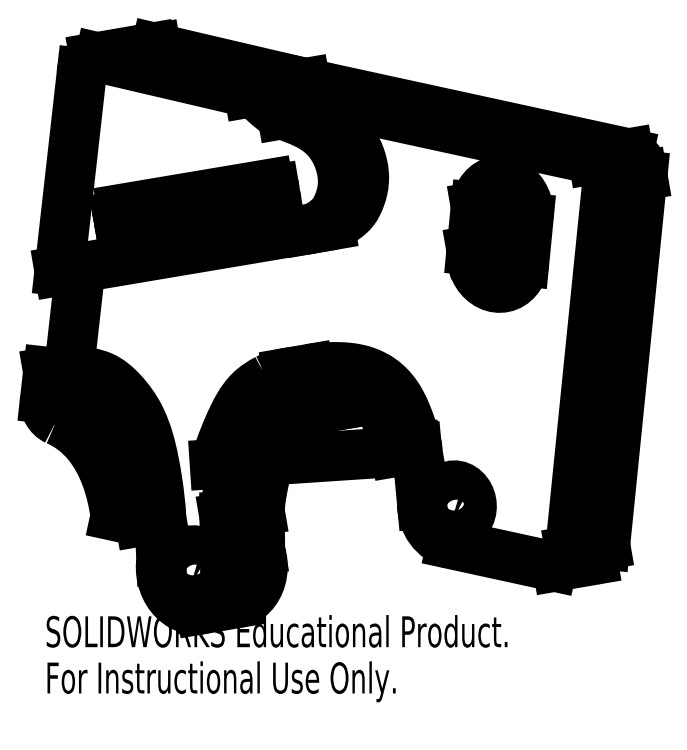
<metadata>
{"format":"dxf","ext":"dxf","renderer":"ezdxf+matplotlib","layout":"modelspace","background":"white","min_lineweight":24,"dpi":150}
</metadata>
<code>
0
SECTION
2
ENTITIES
0
SPLINE
8
0
210
0
220
0
230
1
70
     8
71
     3
72
    26
73
    22
74
     0
42
1e-08
43
1e-08
40
0
40
0
40
0
40
0
40
0.06423
40
0.1361
40
0.2079
40
0.2797
40
0.3413
40
0.403
40
0.4649
40
0.5266
40
0.5881
40
0.65
40
0.7126
40
0.7859
40
0.857
40
0.9242
40
0.9605
40
0.9807
40
0.991
40
0.9955
40
1
40
1
40
1
40
1
10
-1104
20
-1746
30
0
10
-1103
20
-1746
30
0
10
-1102
20
-1746
30
0
10
-1101
20
-1746
30
0
10
-1099
20
-1746
30
0
10
-1098
20
-1746
30
0
10
-1096
20
-1746
30
0
10
-1095
20
-1747
30
0
10
-1094
20
-1747
30
0
10
-1092
20
-1748
30
0
10
-1091
20
-1749
30
0
10
-1090
20
-1750
30
0
10
-1089
20
-1752
30
0
10
-1089
20
-1753
30
0
10
-1088
20
-1755
30
0
10
-1087
20
-1756
30
0
10
-1087
20
-1758
30
0
10
-1087
20
-1758
30
0
10
-1087
20
-1758
30
0
10
-1087
20
-1759
30
0
10
-1087
20
-1759
30
0
10
-1087
20
-1759
30
0
0
SPLINE
8
0
210
0
220
0
230
1
70
     8
71
     3
72
    12
73
     8
74
     0
42
1e-08
43
1e-08
40
0
40
0
40
0
40
0
40
0.1951
40
0.3897
40
0.5844
40
0.8139
40
1
40
1
40
1
40
1
10
-1117
20
-1769
30
0
10
-1117
20
-1769
30
0
10
-1117
20
-1768
30
0
10
-1117
20
-1766
30
0
10
-1116
20
-1764
30
0
10
-1116
20
-1763
30
0
10
-1116
20
-1761
30
0
10
-1115
20
-1761
30
0
0
LWPOLYLINE
8
0
90
       30
70
   128
43
0
10
-1117
20
-1776
10
-1117
20
-1776
10
-1117
20
-1777
10
-1117
20
-1778
10
-1117
20
-1779
10
-1117
20
-1780
10
-1117
20
-1780
10
-1117
20
-1781
10
-1118
20
-1782
10
-1118
20
-1782
10
-1118
20
-1783
10
-1119
20
-1783
10
-1120
20
-1784
10
-1120
20
-1784
10
-1121
20
-1784
10
-1122
20
-1784
10
-1122
20
-1784
10
-1123
20
-1784
10
-1124
20
-1783
10
-1124
20
-1783
10
-1125
20
-1783
10
-1125
20
-1782
10
-1126
20
-1782
10
-1126
20
-1781
10
-1126
20
-1780
10
-1127
20
-1779
10
-1127
20
-1779
10
-1127
20
-1778
10
-1127
20
-1777
10
-1127
20
-1776
0
SPLINE
8
0
210
0
220
0
230
1
70
     8
71
     3
72
     8
73
     4
74
     0
42
1e-08
43
1e-08
40
0.9692
40
0.9692
40
0.9692
40
0.9692
40
1
40
1
40
1
40
1
10
-1127
20
-1772
30
0
10
-1127
20
-1773
30
0
10
-1127
20
-1773
30
0
10
-1127
20
-1773
30
0
0
SPLINE
8
0
210
0
220
0
230
1
70
     8
71
     3
72
    14
73
    10
74
     0
42
1e-08
43
1e-08
40
0
40
0
40
0
40
0
40
0.1037
40
0.1746
40
0.3009
40
0.4309
40
0.5512
40
0.7215
40
0.8891
40
0.8891
40
0.8891
40
0.8891
10
-1141
20
-1746
30
0
10
-1140
20
-1746
30
0
10
-1139
20
-1747
30
0
10
-1136
20
-1747
30
0
10
-1133
20
-1750
30
0
10
-1130
20
-1753
30
0
10
-1129
20
-1758
30
0
10
-1128
20
-1764
30
0
10
-1127
20
-1768
30
0
10
-1127
20
-1770
30
0
0
SPLINE
8
0
210
0
220
0
230
1
70
     8
71
     3
72
    28
73
    24
74
     0
42
1e-08
43
1e-08
40
0
40
0
40
0
40
0
40
0.02472
40
0.06657
40
0.1089
40
0.1512
40
0.193
40
0.2349
40
0.2824
40
0.3299
40
0.3772
40
0.4248
40
0.4733
40
0.5224
40
0.5717
40
0.6207
40
0.6756
40
0.7295
40
0.7834
40
0.8377
40
0.8924
40
0.9467
40
1
40
1
40
1
40
1
10
-1101
20
-1724
30
0
10
-1100
20
-1724
30
0
10
-1100
20
-1724
30
0
10
-1099
20
-1723
30
0
10
-1098
20
-1723
30
0
10
-1097
20
-1722
30
0
10
-1097
20
-1721
30
0
10
-1096
20
-1720
30
0
10
-1096
20
-1719
30
0
10
-1095
20
-1718
30
0
10
-1095
20
-1717
30
0
10
-1095
20
-1716
30
0
10
-1095
20
-1714
30
0
10
-1096
20
-1713
30
0
10
-1096
20
-1712
30
0
10
-1097
20
-1711
30
0
10
-1098
20
-1709
30
0
10
-1099
20
-1709
30
0
10
-1100
20
-1708
30
0
10
-1101
20
-1707
30
0
10
-1102
20
-1707
30
0
10
-1104
20
-1706
30
0
10
-1104
20
-1706
30
0
10
-1105
20
-1706
30
0
0
SPLINE
8
0
210
0
220
0
230
1
70
     8
71
     3
72
     9
73
     5
74
     0
42
1e-08
43
1e-08
40
0
40
0
40
0
40
0
40
0.6014
40
1
40
1
40
1
40
1
10
-1105
20
-1706
30
0
10
-1106
20
-1705
30
0
10
-1107
20
-1704
30
0
10
-1109
20
-1703
30
0
10
-1110
20
-1702
30
0
0
LWPOLYLINE
8
0
90
       23
70
   128
43
0
10
-1070
20
-1729
10
-1070
20
-1730
10
-1070
20
-1731
10
-1071
20
-1731
10
-1071
20
-1732
10
-1071
20
-1732
10
-1072
20
-1733
10
-1072
20
-1733
10
-1073
20
-1733
10
-1074
20
-1733
10
-1074
20
-1733
10
-1075
20
-1733
10
-1075
20
-1733
10
-1076
20
-1733
10
-1076
20
-1733
10
-1077
20
-1732
10
-1077
20
-1732
10
-1078
20
-1731
10
-1078
20
-1730
10
-1078
20
-1730
10
-1078
20
-1729
10
-1078
20
-1728
10
-1078
20
-1728
0
LWPOLYLINE
8
0
90
       23
70
   128
43
0
10
-1078
20
-1721
10
-1078
20
-1720
10
-1077
20
-1719
10
-1077
20
-1719
10
-1077
20
-1718
10
-1076
20
-1718
10
-1076
20
-1717
10
-1075
20
-1717
10
-1075
20
-1717
10
-1074
20
-1717
10
-1074
20
-1717
10
-1073
20
-1717
10
-1072
20
-1717
10
-1072
20
-1717
10
-1071
20
-1718
10
-1071
20
-1718
10
-1070
20
-1719
10
-1070
20
-1719
10
-1070
20
-1720
10
-1070
20
-1720
10
-1069
20
-1721
10
-1069
20
-1722
10
-1069
20
-1723
0
LWPOLYLINE
8
0
90
       36
70
   128
43
0
10
-1122
20
-1781
10
-1123
20
-1780
10
-1123
20
-1780
10
-1124
20
-1780
10
-1124
20
-1779
10
-1124
20
-1779
10
-1124
20
-1778
10
-1124
20
-1778
10
-1124
20
-1777
10
-1124
20
-1777
10
-1124
20
-1776
10
-1124
20
-1776
10
-1123
20
-1775
10
-1123
20
-1775
10
-1123
20
-1775
10
-1122
20
-1775
10
-1122
20
-1775
10
-1121
20
-1775
10
-1121
20
-1775
10
-1120
20
-1775
10
-1120
20
-1776
10
-1120
20
-1776
10
-1120
20
-1776
10
-1119
20
-1777
10
-1119
20
-1777
10
-1119
20
-1778
10
-1119
20
-1779
10
-1119
20
-1779
10
-1120
20
-1780
10
-1120
20
-1780
10
-1120
20
-1780
10
-1121
20
-1781
10
-1121
20
-1781
10
-1122
20
-1781
10
-1122
20
-1781
10
-1122
20
-1781
0
LWPOLYLINE
8
0
90
       36
70
   128
43
0
10
-1082
20
-1770
10
-1082
20
-1770
10
-1082
20
-1770
10
-1083
20
-1770
10
-1083
20
-1769
10
-1083
20
-1769
10
-1083
20
-1768
10
-1083
20
-1767
10
-1083
20
-1767
10
-1083
20
-1766
10
-1083
20
-1766
10
-1083
20
-1765
10
-1083
20
-1765
10
-1082
20
-1765
10
-1082
20
-1765
10
-1081
20
-1764
10
-1081
20
-1764
10
-1080
20
-1765
10
-1080
20
-1765
10
-1080
20
-1765
10
-1079
20
-1765
10
-1079
20
-1766
10
-1079
20
-1766
10
-1078
20
-1767
10
-1078
20
-1767
10
-1078
20
-1768
10
-1078
20
-1768
10
-1079
20
-1769
10
-1079
20
-1769
10
-1079
20
-1770
10
-1079
20
-1770
10
-1080
20
-1770
10
-1080
20
-1771
10
-1081
20
-1771
10
-1081
20
-1771
10
-1082
20
-1770
0
SPLINE
8
0
210
0
220
0
230
1
70
     8
71
     3
72
    16
73
    12
74
     0
42
1e-08
43
1e-08
40
0
40
0
40
0
40
0
40
0.1281
40
0.2745
40
0.3575
40
0.4665
40
0.5976
40
0.7041
40
0.8908
40
0.9855
40
1
40
1
40
1
40
1
10
-1110
20
-1748
30
0
10
-1109
20
-1747
30
0
10
-1107
20
-1747
30
0
10
-1104
20
-1746
30
0
10
-1101
20
-1747
30
0
10
-1098
20
-1747
30
0
10
-1096
20
-1748
30
0
10
-1093
20
-1751
30
0
10
-1091
20
-1755
30
0
10
-1090
20
-1758
30
0
10
-1090
20
-1759
30
0
10
-1090
20
-1759
30
0
0
SPLINE
8
0
210
0
220
0
230
1
70
     8
71
     3
72
    11
73
     7
74
     0
42
1e-08
43
1e-08
40
0.3472
40
0.3472
40
0.3472
40
0.3472
40
0.4561
40
0.6048
40
0.8582
40
1
40
1
40
1
40
1
10
-1119
20
-1761
30
0
10
-1118
20
-1760
30
0
10
-1118
20
-1758
30
0
10
-1116
20
-1754
30
0
10
-1114
20
-1750
30
0
10
-1111
20
-1748
30
0
10
-1110
20
-1748
30
0
0
SPLINE
8
0
210
0
220
0
230
1
70
     8
71
     3
72
     9
73
     5
74
     0
42
1e-08
43
1e-08
40
0
40
0
40
0
40
0
40
0.6014
40
1
40
1
40
1
40
1
10
-1108
20
-1706
30
0
10
-1109
20
-1706
30
0
10
-1111
20
-1704
30
0
10
-1112
20
-1703
30
0
10
-1113
20
-1703
30
0
0
SPLINE
8
0
210
0
220
0
230
1
70
     8
71
     3
72
    13
73
     9
74
     0
42
1e-08
43
1e-08
40
0
40
0
40
0
40
0
40
0.1141
40
0.2118
40
0.2824
40
0.3959
40
0.6655
40
1
40
1
40
1
40
1
10
-1104
20
-1724
30
0
10
-1103
20
-1724
30
0
10
-1102
20
-1724
30
0
10
-1100
20
-1722
30
0
10
-1099
20
-1720
30
0
10
-1098
20
-1716
30
0
10
-1101
20
-1709
30
0
10
-1106
20
-1707
30
0
10
-1108
20
-1706
30
0
0
SPLINE
8
0
210
0
220
0
230
1
70
     8
71
     3
72
    14
73
    10
74
     0
42
1e-08
43
1e-08
40
0
40
0
40
0
40
0
40
0.1037
40
0.1746
40
0.3009
40
0.4309
40
0.5512
40
0.7215
40
0.8891
40
0.8891
40
0.8891
40
0.8891
10
-1145
20
-1747
30
0
10
-1144
20
-1747
30
0
10
-1142
20
-1747
30
0
10
-1139
20
-1748
30
0
10
-1136
20
-1750
30
0
10
-1134
20
-1754
30
0
10
-1132
20
-1759
30
0
10
-1131
20
-1764
30
0
10
-1130
20
-1768
30
0
10
-1130
20
-1770
30
0
0
SPLINE
8
0
210
0
220
0
230
1
70
     8
71
     3
72
     9
73
     5
74
     0
42
1e-08
43
1e-08
40
0.09587
40
0.09587
40
0.09587
40
0.09587
40
0.3418
40
0.7982
40
0.7982
40
0.7982
40
0.7982
10
-1143
20
-1754
30
0
10
-1142
20
-1755
30
0
10
-1137
20
-1759
30
0
10
-1135
20
-1765
30
0
10
-1134
20
-1769
30
0
0
LWPOLYLINE
8
0
90
        3
70
   128
43
0
10
-1129
20
-1696
10
-1128
20
-1696
10
-1128
20
-1696
0
SPLINE
8
0
210
0
220
0
230
1
70
     8
71
     3
72
    12
73
     8
74
     0
42
1e-08
43
1e-08
40
0
40
0
40
0
40
0
40
0.2102
40
0.42
40
0.6299
40
0.8773
40
1
40
1
40
1
40
1
10
-1112
20
-1768
30
0
10
-1111
20
-1768
30
0
10
-1111
20
-1767
30
0
10
-1111
20
-1765
30
0
10
-1111
20
-1763
30
0
10
-1110
20
-1762
30
0
10
-1110
20
-1761
30
0
10
-1110
20
-1761
30
0
0
LWPOLYLINE
8
0
90
       15
70
   128
43
0
10
-1111
20
-1775
10
-1111
20
-1775
10
-1111
20
-1776
10
-1111
20
-1777
10
-1111
20
-1778
10
-1111
20
-1779
10
-1111
20
-1779
10
-1112
20
-1780
10
-1112
20
-1781
10
-1112
20
-1781
10
-1113
20
-1782
10
-1114
20
-1782
10
-1114
20
-1783
10
-1115
20
-1783
10
-1115
20
-1783
0
LINE
8
0
10
-1065
20
-1777
30
0
11
-1059
21
-1776
31
0
0
LINE
8
0
10
-1104
20
-1746
30
0
11
-1107
21
-1747
31
0
0
LINE
8
0
10
-1104
20
-1724
30
0
11
-1101
21
-1724
31
0
0
LINE
8
0
10
-1129
20
-1696
30
0
11
-1137
21
-1697
31
0
0
LINE
8
0
10
-1121
20
-1784
30
0
11
-1115
21
-1783
31
0
0
LINE
8
0
10
-1087
20
-1759
30
0
11
-1086
21
-1767
31
0
0
LINE
8
0
10
-1117
20
-1769
30
0
11
-1117
21
-1776
31
0
0
LINE
8
0
10
-1127
20
-1773
30
0
11
-1127
21
-1776
31
0
0
LINE
8
0
10
-1140
20
-1730
30
0
11
-1141
21
-1746
31
0
0
LINE
8
0
10
-1110
20
-1702
30
0
11
-1059
21
-1713
31
0
0
LINE
8
0
10
-1057
20
-1717
30
0
11
-1063
21
-1775
31
0
0
LINE
8
0
10
-1066
20
-1777
30
0
11
-1082
21
-1774
31
0
0
LINE
8
0
10
-1078
20
-1721
30
0
11
-1078
21
-1728
31
0
0
LINE
8
0
10
-1069
20
-1723
30
0
11
-1070
21
-1729
31
0
0
LINE
8
0
10
-1052
20
-1716
30
0
11
-1057
21
-1717
31
0
0
LINE
8
0
10
-1052
20
-1716
30
0
11
-1057
21
-1774
31
0
0
LINE
8
0
10
-1063
20
-1775
30
0
11
-1057
21
-1774
31
0
0
LINE
8
0
10
-1059
20
-1713
30
0
11
-1054
21
-1712
31
0
0
LINE
8
0
10
-1104
20
-1701
30
0
11
-1113
21
-1703
31
0
0
LINE
8
0
10
-1104
20
-1701
30
0
11
-1054
21
-1712
31
0
0
LINE
8
0
10
-1072
20
-1720
30
0
11
-1078
21
-1721
31
0
0
LINE
8
0
10
-1073
20
-1727
30
0
11
-1078
21
-1728
31
0
0
LINE
8
0
10
-1072
20
-1720
30
0
11
-1073
21
-1727
31
0
0
LINE
8
0
10
-1090
20
-1759
30
0
11
-1087
21
-1759
31
0
0
LINE
8
0
10
-1119
20
-1761
30
0
11
-1090
21
-1759
31
0
0
LINE
8
0
10
-1111
20
-1754
30
0
11
-1100
21
-1752
31
0
0
LINE
8
0
10
-1099
20
-1750
30
0
11
-1099
21
-1751
31
0
0
LINE
8
0
10
-1112
20
-1751
30
0
11
-1100
21
-1749
31
0
0
LINE
8
0
10
-1112
20
-1752
30
0
11
-1112
21
-1753
31
0
0
LINE
8
0
10
-1110
20
-1717
30
0
11
-1133
21
-1721
31
0
0
LINE
8
0
10
-1134
20
-1723
30
0
11
-1134
21
-1722
31
0
0
LINE
8
0
10
-1110
20
-1720
30
0
11
-1133
21
-1724
31
0
0
LINE
8
0
10
-1109
20
-1719
30
0
11
-1109
21
-1718
31
0
0
LINE
8
0
10
-1104
20
-1724
30
0
11
-1143
21
-1731
31
0
0
LINE
8
0
10
-1139
20
-1700
30
0
11
-1143
21
-1731
31
0
0
LINE
8
0
10
-1113
20
-1703
30
0
11
-1137
21
-1697
31
0
0
LINE
8
0
10
-1108
20
-1706
30
0
11
-1105
21
-1706
31
0
0
LINE
8
0
10
-1102
20
-1752
30
0
11
-1111
21
-1754
31
0
0
LINE
8
0
10
-1102
20
-1752
30
0
11
-1100
21
-1752
31
0
0
LINE
8
0
10
-1124
20
-1723
30
0
11
-1133
21
-1724
31
0
0
LINE
8
0
10
-1109
20
-1720
30
0
11
-1124
21
-1723
31
0
0
LINE
8
0
10
-1128
20
-1696
30
0
11
-1137
21
-1697
31
0
0
LINE
8
0
10
-1104
20
-1701
30
0
11
-1128
21
-1696
31
0
0
LINE
8
0
10
-1112
20
-1753
30
0
11
-1103
21
-1752
31
0
0
LINE
8
0
10
-1104
20
-1751
30
0
11
-1112
21
-1752
31
0
0
LINE
8
0
10
-1104
20
-1751
30
0
11
-1103
21
-1752
31
0
0
LINE
8
0
10
-1134
20
-1769
30
0
11
-1130
21
-1770
31
0
0
LINE
8
0
10
-1145
20
-1747
30
0
11
-1145
21
-1751
31
0
0
LINE
8
0
10
-1130
20
-1770
30
0
11
-1127
21
-1770
31
0
0
LINE
8
0
10
-1145
20
-1747
30
0
11
-1141
21
-1746
31
0
0
LINE
8
0
10
-1112
20
-1768
30
0
11
-1117
21
-1769
31
0
0
LINE
8
0
10
-1134
20
-1723
30
0
11
-1125
21
-1722
31
0
0
LINE
8
0
10
-1125
20
-1721
30
0
11
-1134
21
-1722
31
0
0
LINE
8
0
10
-1125
20
-1722
30
0
11
-1125
21
-1721
31
0
0
LINE
8
0
10
-1111
20
-1775
30
0
11
-1117
21
-1776
31
0
0
LINE
8
0
10
-1112
20
-1768
30
0
11
-1111
21
-1775
31
0
0
ARC
8
0
10
-1080
20
-1767
30
0
40
6.497
50
179.2
51
253
0
ARC
8
0
10
-1130
20
-1772
30
0
40
3.434
50
355.9
51
45.11
0
ARC
8
0
10
-1060
20
-1716
30
0
40
3.164
50
351.7
51
72.67
0
ARC
8
0
10
-1065
20
-1775
30
0
40
2.426
50
261.6
51
359.9
0
ARC
8
0
10
-1055
20
-1715
30
0
40
3.164
50
351.7
51
72.67
0
ARC
8
0
10
-1067
20
-1720
30
0
40
5.172
50
148.2
51
175
0
ARC
8
0
10
-1067
20
-1727
30
0
40
5.67
50
173.6
51
230.3
0
ARC
8
0
10
-1060
20
-1774
30
0
40
2.524
50
282.6
51
358.9
0
ARC
8
0
10
-1111
20
-1753
30
0
40
0.9279
50
184.8
51
273.7
0
ARC
8
0
10
-1100
20
-1751
30
0
40
0.9251
50
285.4
51
14.5
0
ARC
8
0
10
-1100
20
-1750
30
0
40
0.9279
50
4.802
51
93.7
0
ARC
8
0
10
-1112
20
-1752
30
0
40
0.9251
50
105.4
51
194.5
0
ARC
8
0
10
-1110
20
-1718
30
0
40
0.9279
50
4.802
51
93.7
0
ARC
8
0
10
-1133
20
-1722
30
0
40
0.9251
50
105.4
51
194.5
0
ARC
8
0
10
-1133
20
-1723
30
0
40
0.9279
50
184.8
51
273.7
0
ARC
8
0
10
-1110
20
-1719
30
0
40
0.9251
50
285.4
51
14.5
0
ARC
8
0
10
-1137
20
-1700
30
0
40
2.415
50
80.56
51
179.2
0
ARC
8
0
10
-1102
20
-1751
30
0
40
0.9279
50
184.8
51
273.7
0
ARC
8
0
10
-1103
20
-1750
30
0
40
0.9952
50
122.7
51
192.3
0
ARC
8
0
10
-1142
20
-1751
30
0
40
3.268
50
171.9
51
244.2
0
ARC
8
0
10
-1124
20
-1722
30
0
40
0.9279
50
184.8
51
273.7
0
ARC
8
0
10
-1124
20
-1720
30
0
40
0.9952
50
122.7
51
192.3
0
MTEXT
8
0
10
-1145
20
-1785
30
0
40
4.834
41
0
71
     1
72
     1
1
SOLIDWORKS Educational Product.
7
SLDTEXTSTYLE0
73
     1
44
1
0
MTEXT
8
0
10
-1145
20
-1792
30
0
40
4.834
41
0
71
     1
72
     1
1
For Instructional Use Only.
7
SLDTEXTSTYLE0
73
     1
44
1
0
ENDSEC
0
EOF

</code>
